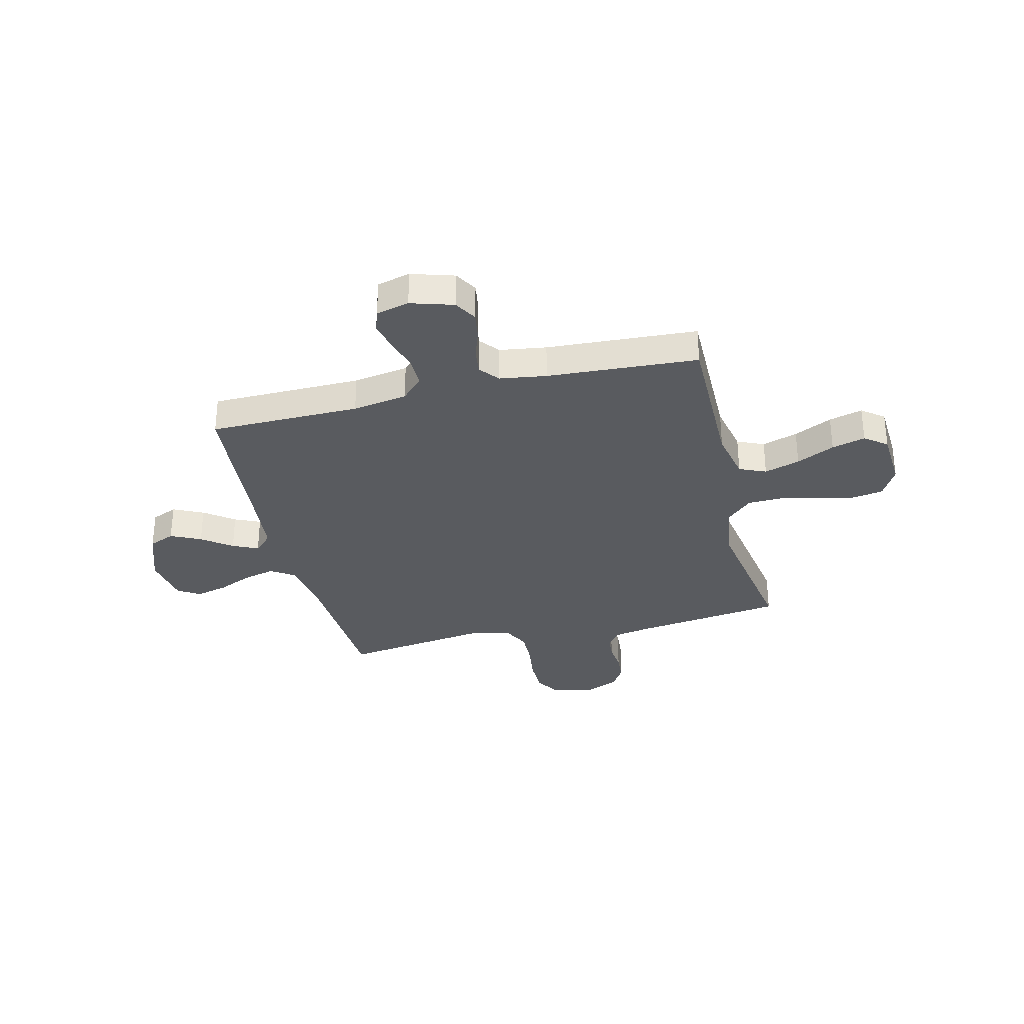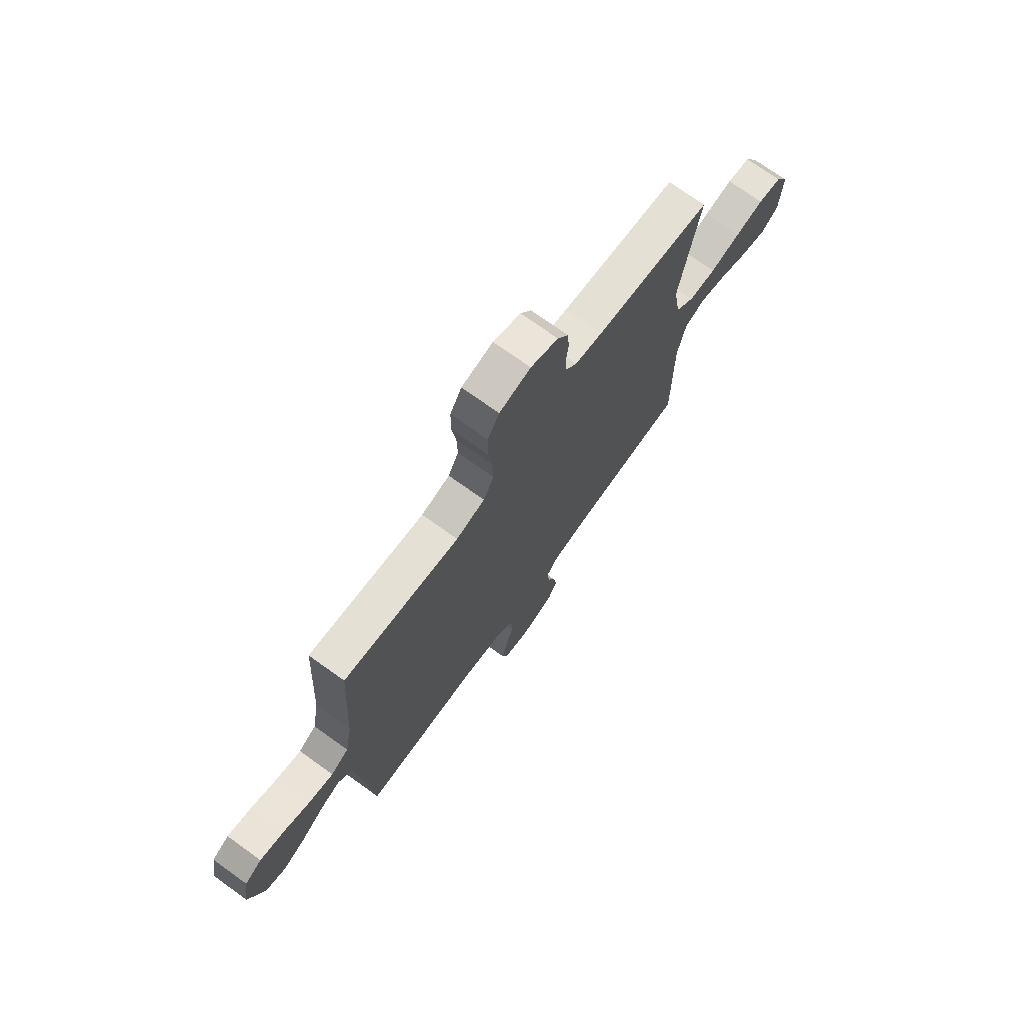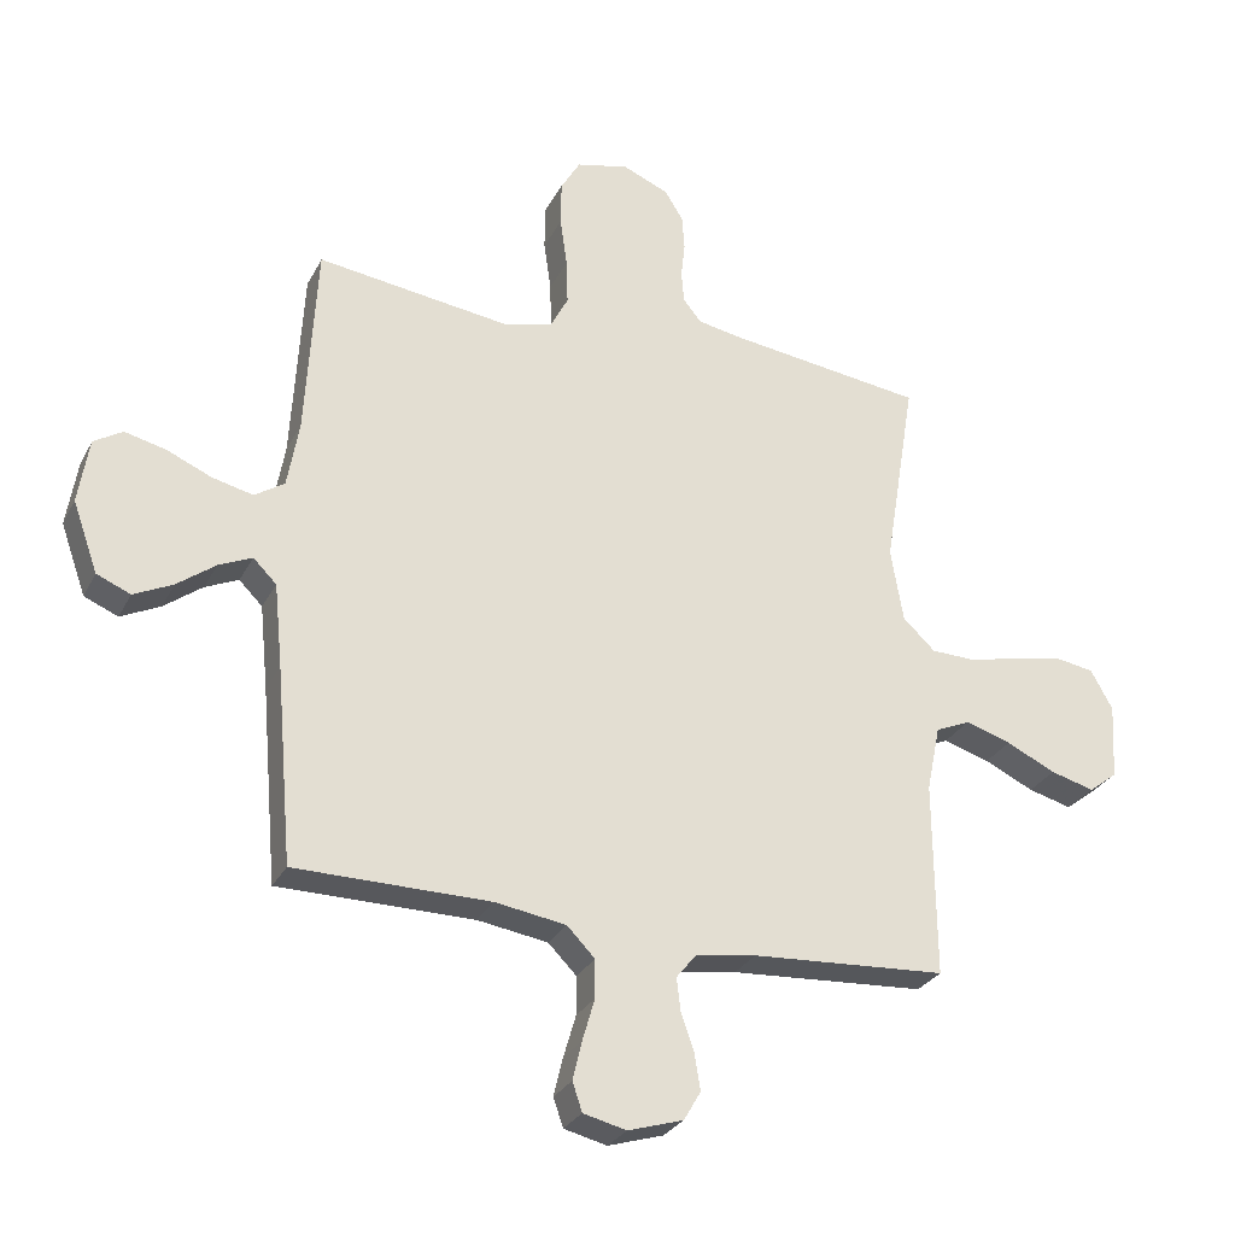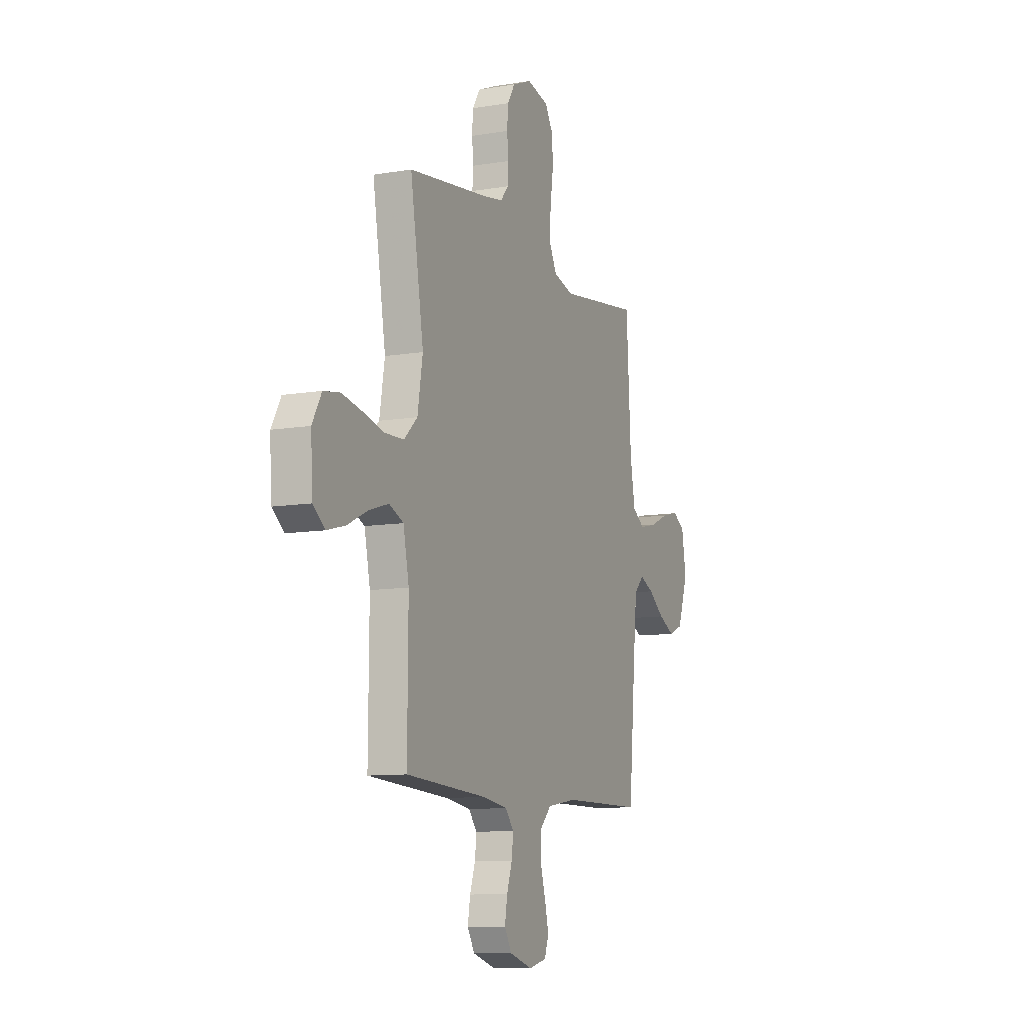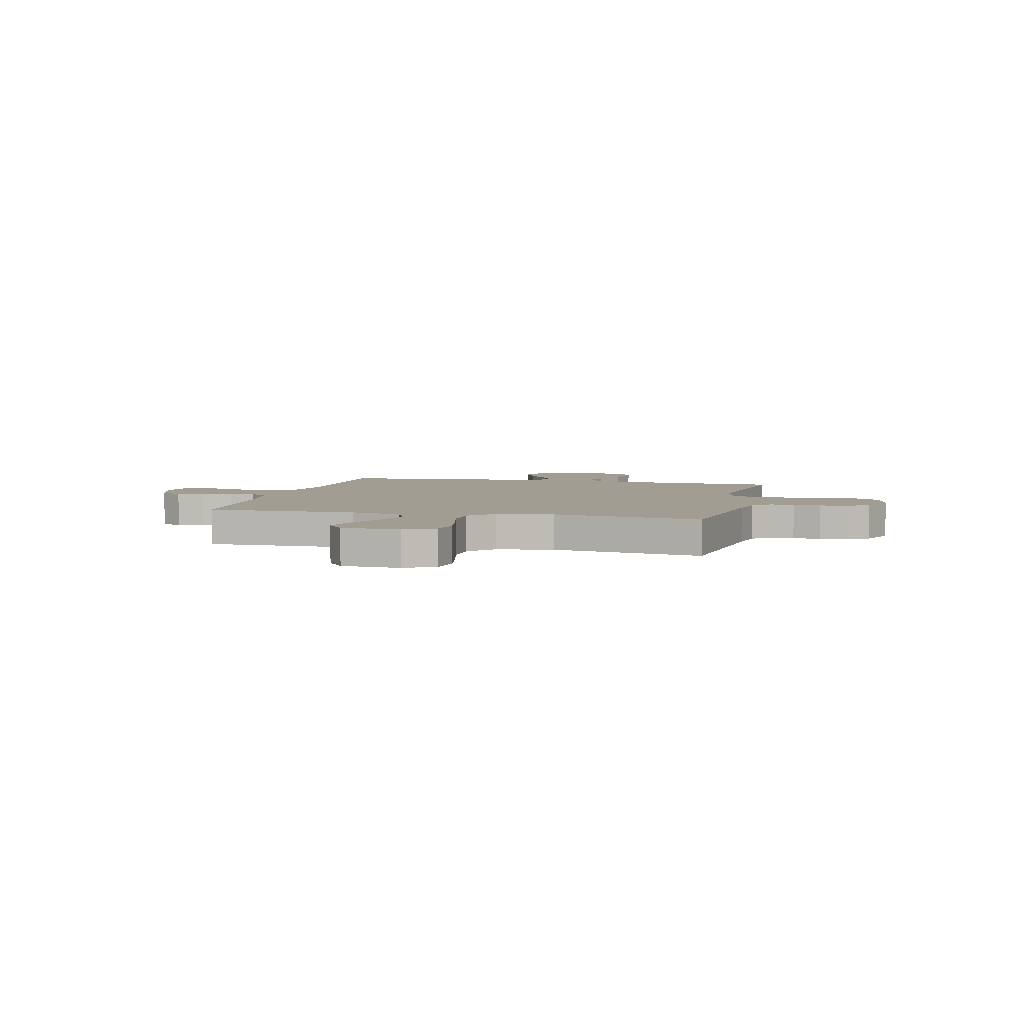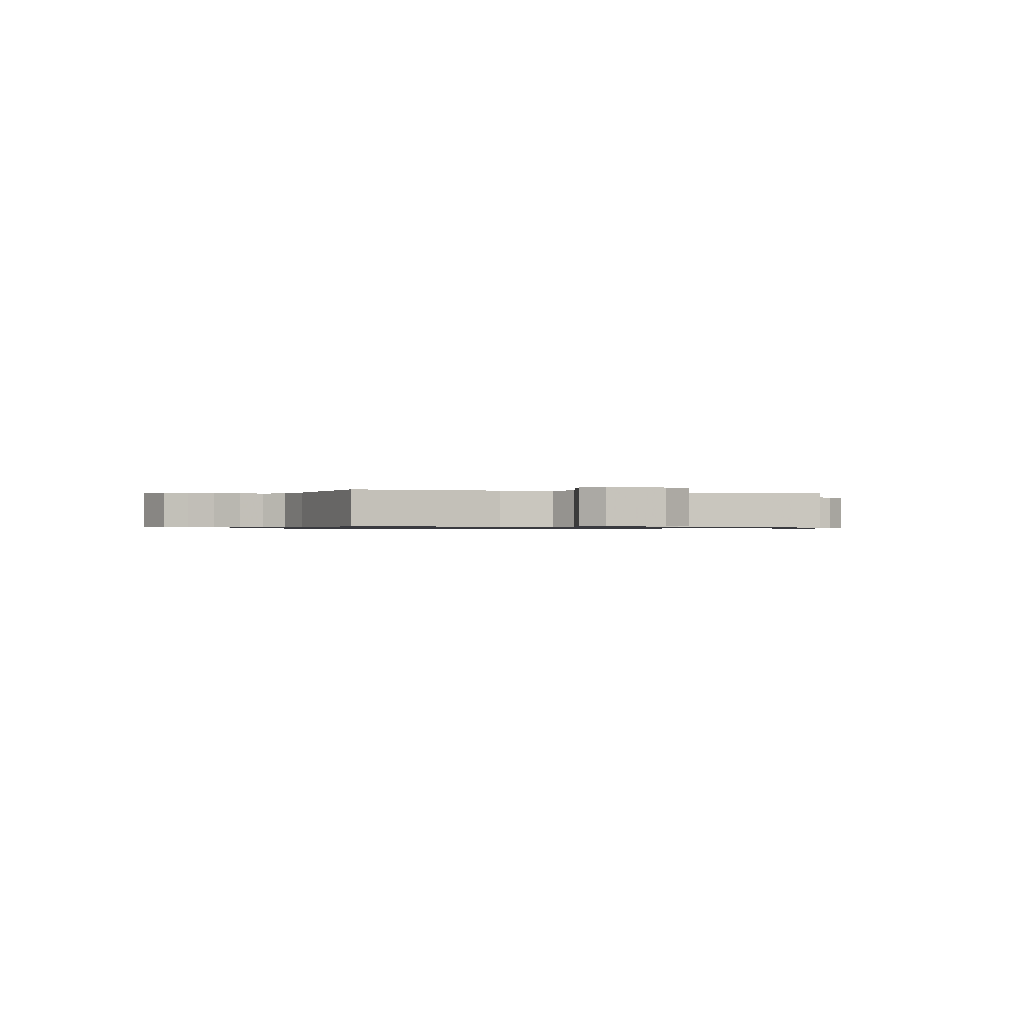
<metadata>
{"format":"obj","ext":"obj","renderer":"f3d","projection":"perspective","resolution":1024,"background":"white","views":[{"elev":-32.2,"azim":-166.2,"up":"+Y"},{"elev":73.1,"azim":125.7,"up":"+Z"},{"elev":-28.4,"azim":157.2,"up":"+Z"},{"elev":-10.0,"azim":-66.5,"up":"+Z"},{"elev":4.7,"azim":-76.5,"up":"+Y"},{"elev":-0.7,"azim":-110.1,"up":"+Y"}]}
</metadata>
<code>
v 0.5 0.07 -0.5
v 0.2 0.07 -0.502
v 0.091 0.07 -0.519
v 0.048 0.07 -0.563
v 0.048 0.07 -0.622
v 0.067 0.07 -0.687
v 0.081 0.07 -0.746
v 0.066 0.07 -0.79
v 0 0.07 -0.806
v -0.085 0.07 -0.78
v -0.111 0.07 -0.735
v -0.102 0.07 -0.68
v -0.082 0.07 -0.622
v -0.076 0.07 -0.571
v -0.107 0.07 -0.533
v -0.2 0.07 -0.519
v -0.5 0.07 -0.5
v -0.498 0.07 -0.2
v -0.519 0.07 -0.098
v -0.572 0.07 -0.075
v -0.643 0.07 -0.097
v -0.719 0.07 -0.133
v -0.786 0.07 -0.151
v -0.83 0.07 -0.117
v -0.837 0.07 0
v -0.803 0.07 0.061
v -0.742 0.07 0.071
v -0.668 0.07 0.056
v -0.59 0.07 0.037
v -0.52 0.07 0.039
v -0.47 0.07 0.086
v -0.451 0.07 0.2
v -0.5 0.07 0.5
v -0.2 0.07 0.539
v -0.129 0.07 0.552
v -0.101 0.07 0.586
v -0.097 0.07 0.635
v -0.103 0.07 0.69
v -0.099 0.07 0.744
v -0.071 0.07 0.789
v 0 0.07 0.819
v 0.081 0.07 0.8
v 0.111 0.07 0.749
v 0.112 0.07 0.679
v 0.101 0.07 0.602
v 0.099 0.07 0.532
v 0.126 0.07 0.48
v 0.2 0.07 0.46
v 0.5 0.07 0.5
v 0.517 0.07 0.2
v 0.535 0.07 0.097
v 0.581 0.07 0.067
v 0.644 0.07 0.082
v 0.713 0.07 0.112
v 0.776 0.07 0.127
v 0.82 0.07 0.1
v 0.836 0.07 0
v 0.797 0.07 -0.109
v 0.745 0.07 -0.131
v 0.685 0.07 -0.102
v 0.626 0.07 -0.058
v 0.575 0.07 -0.035
v 0.539 0.07 -0.071
v 0.526 0.07 -0.2
v 0.5 0 -0.5
v 0.2 0 -0.502
v 0.091 0 -0.519
v 0.048 0 -0.563
v 0.048 0 -0.622
v 0.067 0 -0.687
v 0.081 0 -0.746
v 0.066 0 -0.79
v 0 0 -0.806
v -0.085 0 -0.78
v -0.111 0 -0.735
v -0.102 0 -0.68
v -0.082 0 -0.622
v -0.076 0 -0.571
v -0.107 0 -0.533
v -0.2 0 -0.519
v -0.5 0 -0.5
v -0.498 0 -0.2
v -0.519 0 -0.098
v -0.572 0 -0.075
v -0.643 0 -0.097
v -0.719 0 -0.133
v -0.786 0 -0.151
v -0.83 0 -0.117
v -0.837 0 0
v -0.803 0 0.061
v -0.742 0 0.071
v -0.668 0 0.056
v -0.59 0 0.037
v -0.52 0 0.039
v -0.47 0 0.086
v -0.451 0 0.2
v -0.5 0 0.5
v -0.2 0 0.539
v -0.129 0 0.552
v -0.101 0 0.586
v -0.097 0 0.635
v -0.103 0 0.69
v -0.099 0 0.744
v -0.071 0 0.789
v 0 0 0.819
v 0.081 0 0.8
v 0.111 0 0.749
v 0.112 0 0.679
v 0.101 0 0.602
v 0.099 0 0.532
v 0.126 0 0.48
v 0.2 0 0.46
v 0.5 0 0.5
v 0.517 0 0.2
v 0.535 0 0.097
v 0.581 0 0.067
v 0.644 0 0.082
v 0.713 0 0.112
v 0.776 0 0.127
v 0.82 0 0.1
v 0.836 0 0
v 0.797 0 -0.109
v 0.745 0 -0.131
v 0.685 0 -0.102
v 0.626 0 -0.058
v 0.575 0 -0.035
v 0.539 0 -0.071
v 0.526 0 -0.2
f 58 59 60 61
f 58 61 62
f 57 58 62
f 56 57 62
f 53 54 55 56
f 52 53 56 62
f 51 52 62 63
f 48 49 50
f 47 48 50 51
f 42 43 44 45
f 42 45 46
f 41 42 46
f 40 41 46
f 37 38 39 40
f 36 37 40 46
f 35 36 46 47
f 32 33 34
f 31 32 34 35
f 26 27 28 29
f 24 25 26 29
f 24 29 30
f 21 22 23 24
f 20 21 24 30
f 19 20 30 31
f 16 17 18
f 15 16 18 19
f 10 11 12 13
f 10 13 14
f 9 10 14
f 8 9 14
f 5 6 7 8
f 5 8 14
f 4 5 14 15
f 64 1 2
f 64 2 3
f 63 64 3
f 51 63 3
f 31 35 47 51
f 15 19 31 51
f 3 4 15 51
f 125 124 123 122
f 126 125 122
f 126 122 121
f 126 121 120
f 120 119 118 117
f 126 120 117 116
f 127 126 116 115
f 114 113 112
f 115 114 112 111
f 109 108 107 106
f 110 109 106
f 110 106 105
f 110 105 104
f 104 103 102 101
f 110 104 101 100
f 111 110 100 99
f 98 97 96
f 99 98 96 95
f 93 92 91 90
f 93 90 89 88
f 94 93 88
f 88 87 86 85
f 94 88 85 84
f 95 94 84 83
f 82 81 80
f 83 82 80 79
f 77 76 75 74
f 78 77 74
f 78 74 73
f 78 73 72
f 72 71 70 69
f 78 72 69
f 79 78 69 68
f 66 65 128
f 67 66 128
f 67 128 127
f 67 127 115
f 115 111 99 95
f 115 95 83 79
f 115 79 68 67
f 1 65 66 2
f 2 66 67 3
f 3 67 68 4
f 4 68 69 5
f 5 69 70 6
f 6 70 71 7
f 7 71 72 8
f 8 72 73 9
f 9 73 74 10
f 10 74 75 11
f 11 75 76 12
f 12 76 77 13
f 13 77 78 14
f 14 78 79 15
f 15 79 80 16
f 16 80 81 17
f 17 81 82 18
f 18 82 83 19
f 19 83 84 20
f 20 84 85 21
f 21 85 86 22
f 22 86 87 23
f 23 87 88 24
f 24 88 89 25
f 25 89 90 26
f 26 90 91 27
f 27 91 92 28
f 28 92 93 29
f 29 93 94 30
f 30 94 95 31
f 31 95 96 32
f 32 96 97 33
f 33 97 98 34
f 34 98 99 35
f 35 99 100 36
f 36 100 101 37
f 37 101 102 38
f 38 102 103 39
f 39 103 104 40
f 40 104 105 41
f 41 105 106 42
f 42 106 107 43
f 43 107 108 44
f 44 108 109 45
f 45 109 110 46
f 46 110 111 47
f 47 111 112 48
f 48 112 113 49
f 49 113 114 50
f 50 114 115 51
f 51 115 116 52
f 52 116 117 53
f 53 117 118 54
f 54 118 119 55
f 55 119 120 56
f 56 120 121 57
f 57 121 122 58
f 58 122 123 59
f 59 123 124 60
f 60 124 125 61
f 61 125 126 62
f 62 126 127 63
f 63 127 128 64
f 64 128 65 1

</code>
